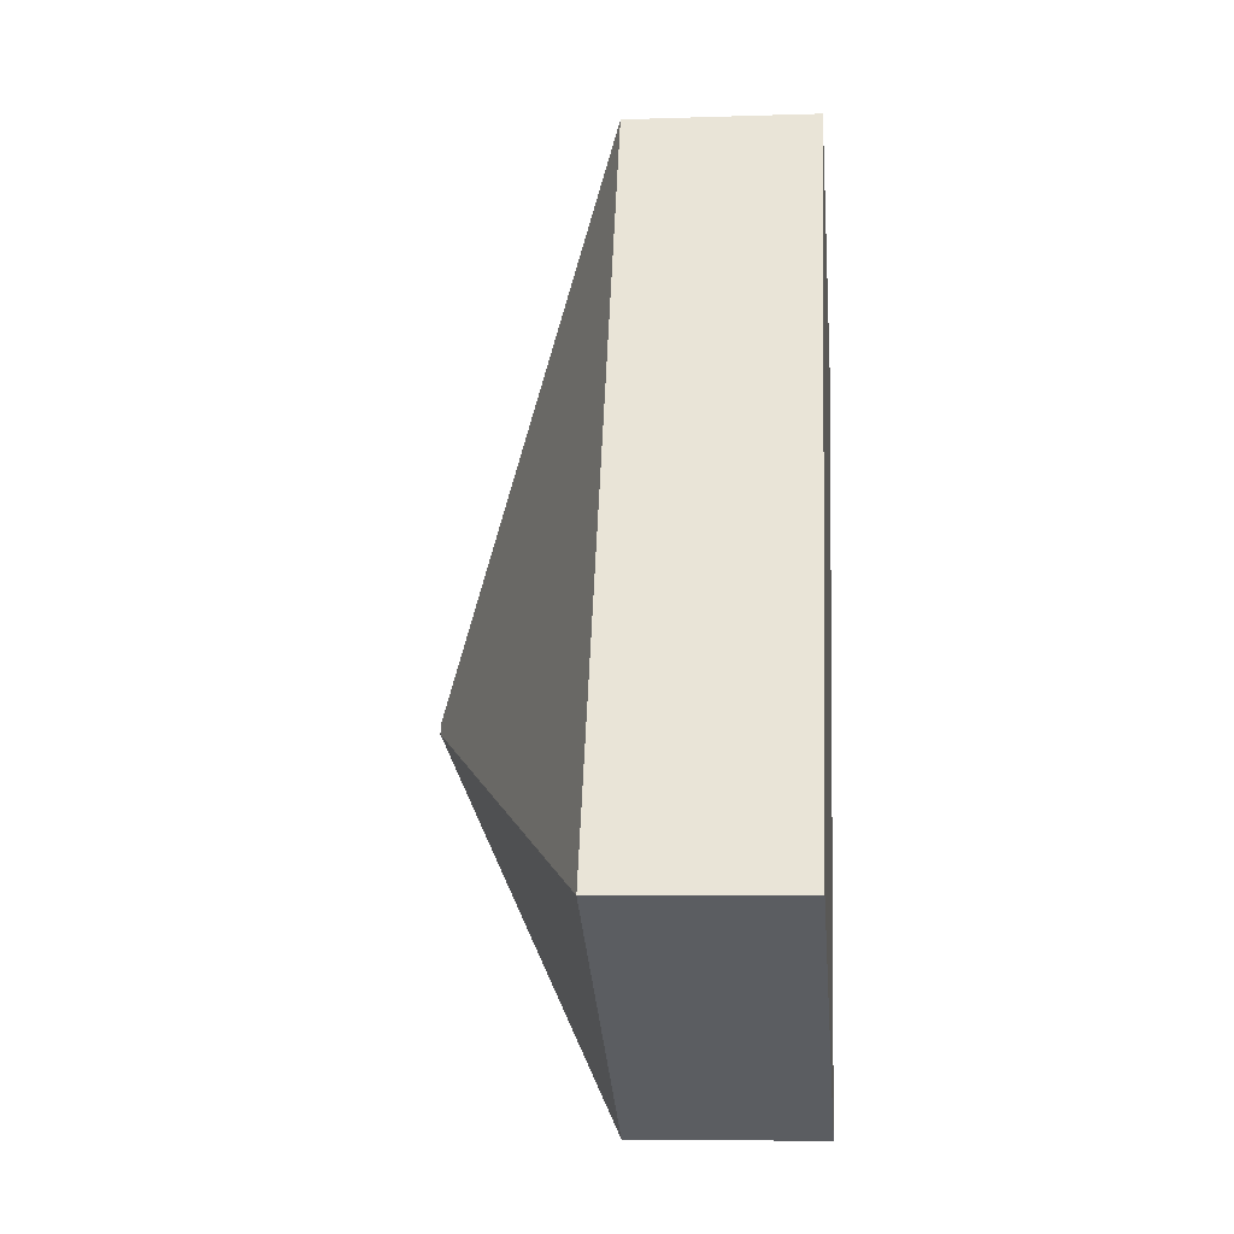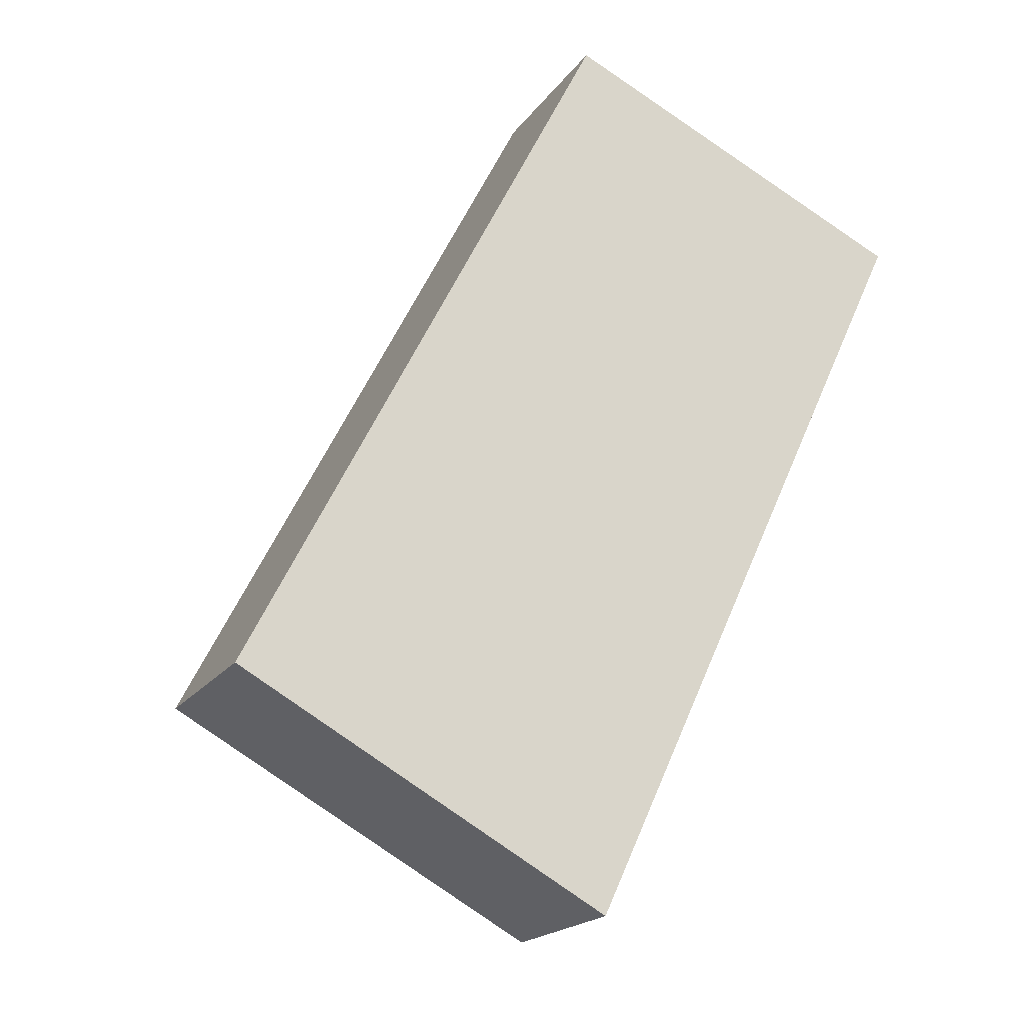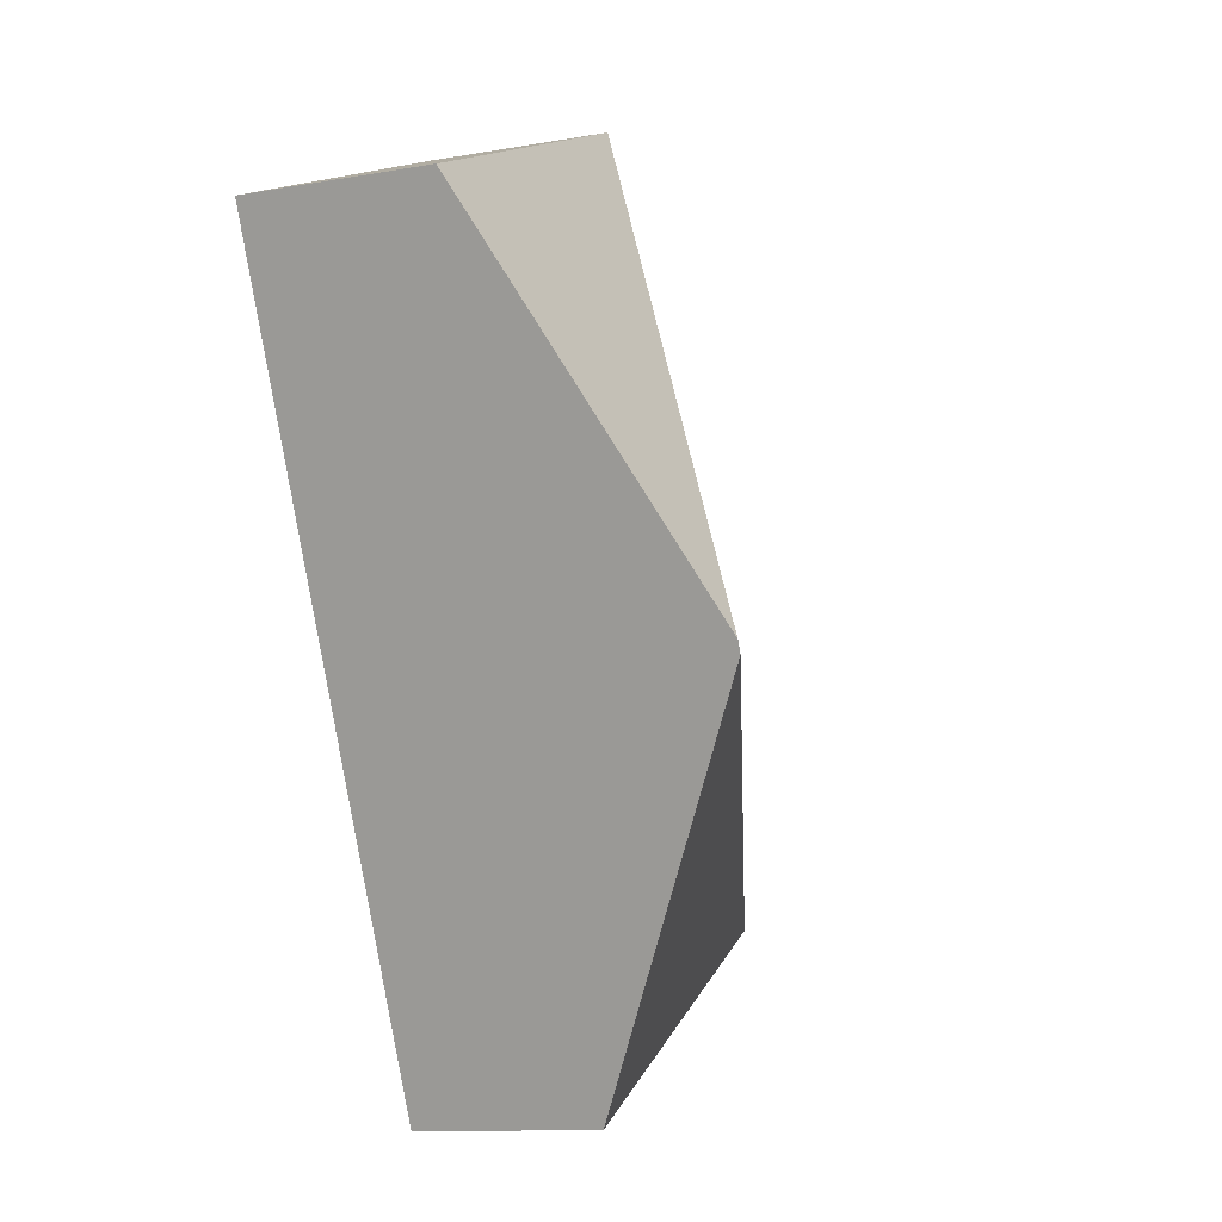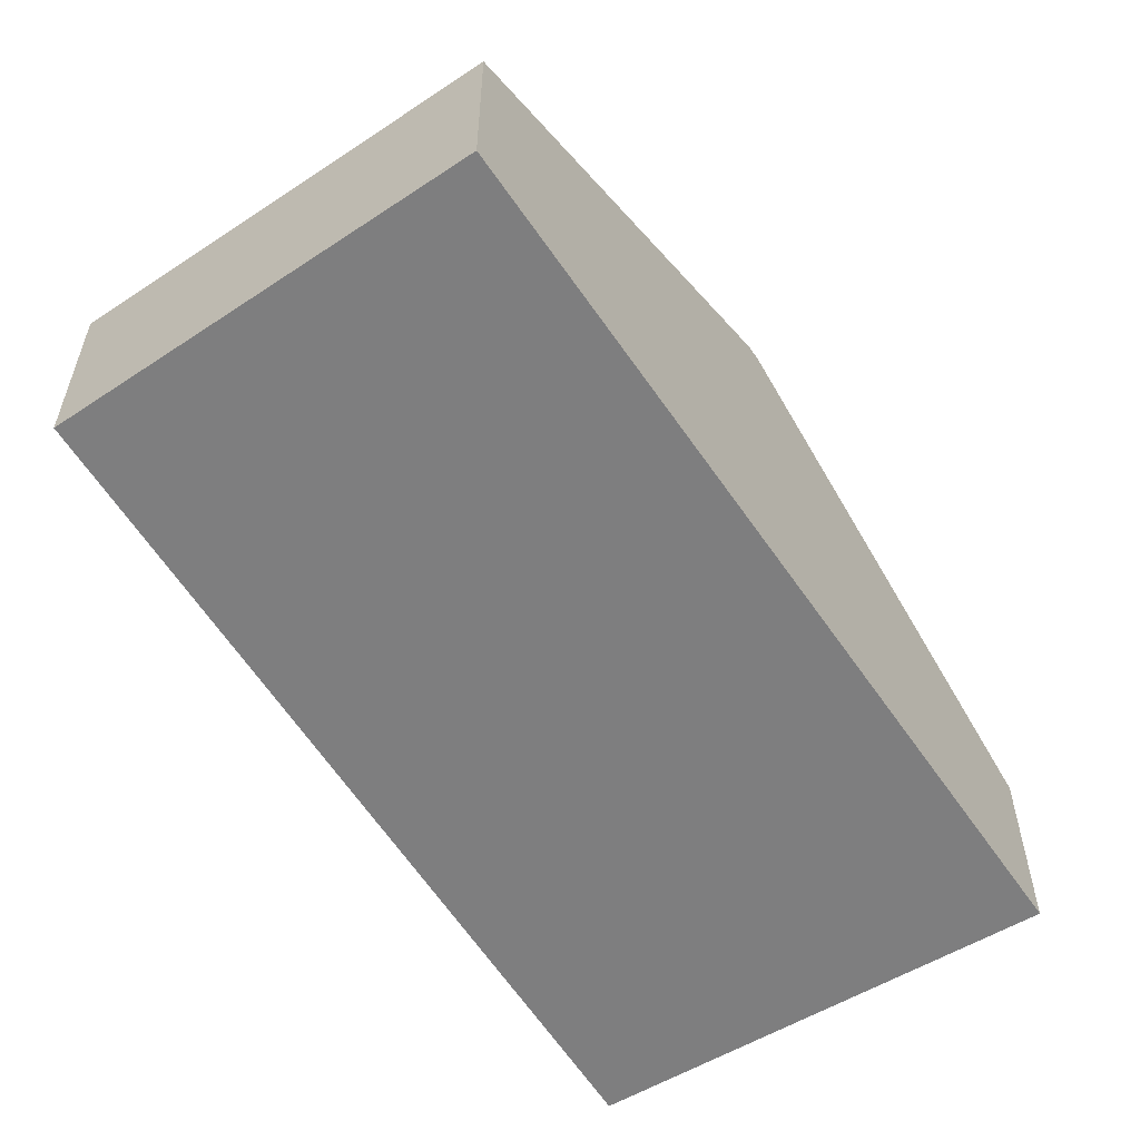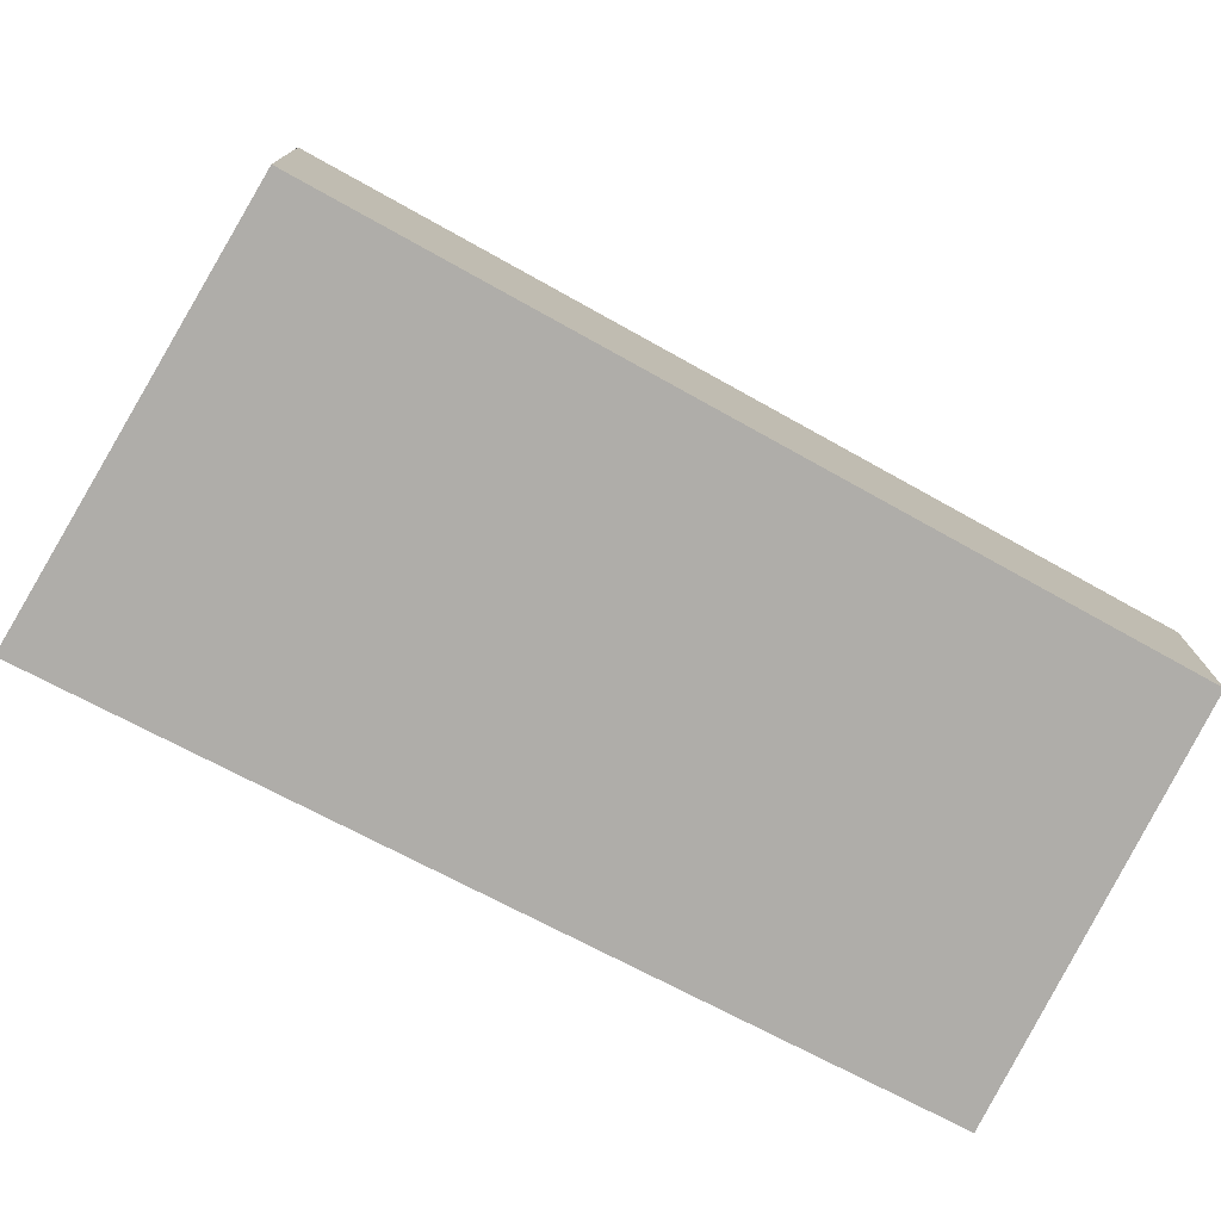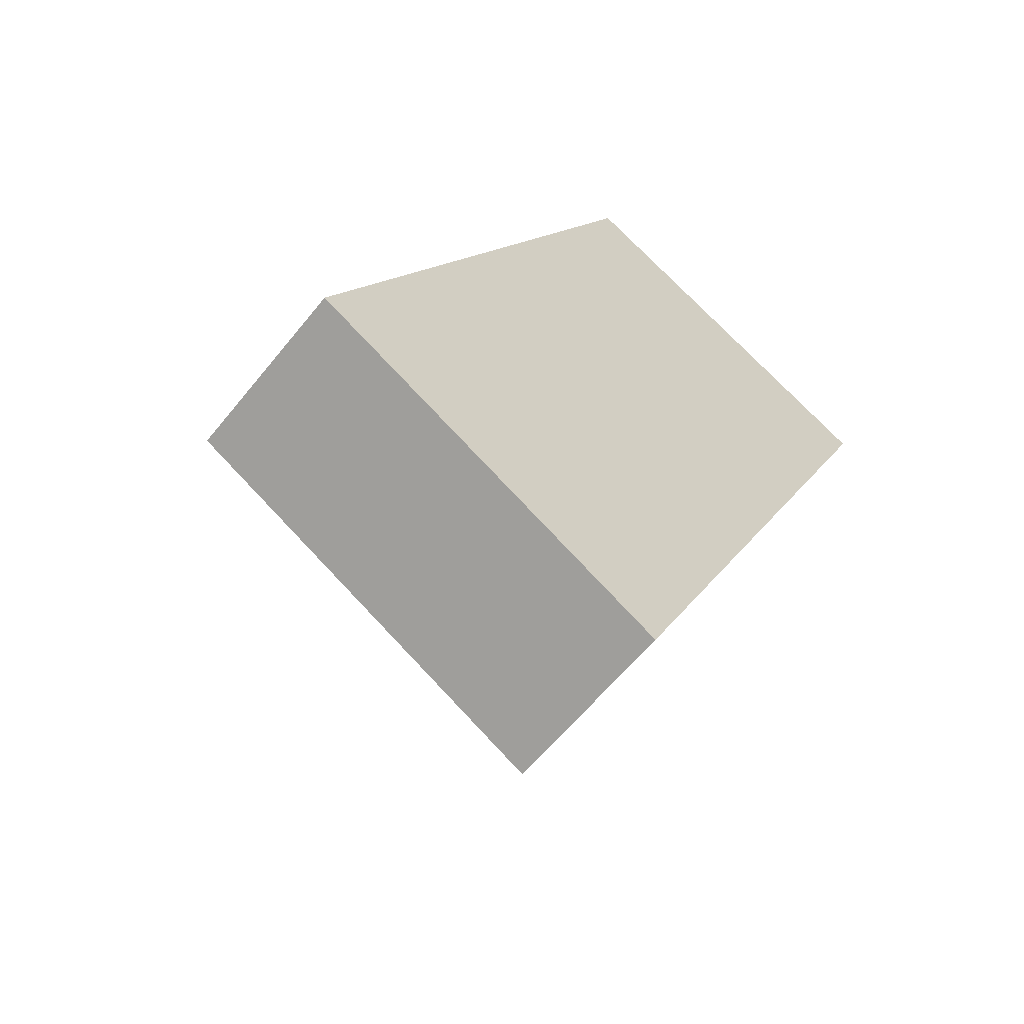
<metadata>
{"format":"obj","ext":"obj","renderer":"f3d","projection":"perspective","resolution":1024,"background":"white","views":[{"elev":-7.5,"azim":-84.7,"up":"+Z"},{"elev":-19.4,"azim":-24.9,"up":"+Z"},{"elev":-12.1,"azim":112.3,"up":"+Z"},{"elev":-59.5,"azim":59.1,"up":"+Y"},{"elev":-77.3,"azim":-92.1,"up":"+Y"},{"elev":-59.6,"azim":-38.4,"up":"+Z"}]}
</metadata>
<code>
v -0.6295 -0.1123 4.376
v -0.5507 -0.1123 4.532
v -0.5507 -0.07213 4.532
v -0.6295 -0.07213 4.376
v -0.5099 -0.03063 4.416
v -0.511 -0.03059 4.413
v -0.5488 -0.07213 4.332
v -0.6295 -0.1123 4.376
v -0.6295 -0.07213 4.376
v -0.5488 -0.07213 4.332
v -0.5488 -0.1123 4.332
v -0.5488 -0.1123 4.332
v -0.4722 -0.1123 4.496
v -0.5507 -0.1123 4.532
v -0.6295 -0.1123 4.376
v -0.4722 -0.07213 4.496
v -0.5507 -0.07213 4.532
v -0.5507 -0.1123 4.532
v -0.4722 -0.1123 4.496
v -0.5099 -0.03063 4.416
v -0.4722 -0.07213 4.496
v -0.4722 -0.1123 4.496
v -0.5488 -0.1123 4.332
v -0.5488 -0.07213 4.332
v -0.511 -0.03059 4.413
f 1 2 3
f 1 3 4
f 3 5 6
f 3 6 4
f 7 4 6
f 8 9 10
f 8 10 11
f 12 13 14
f 12 14 15
f 16 17 18
f 16 18 19
f 3 16 5
f 20 21 22
f 20 22 23
f 20 23 24
f 20 24 25

</code>
